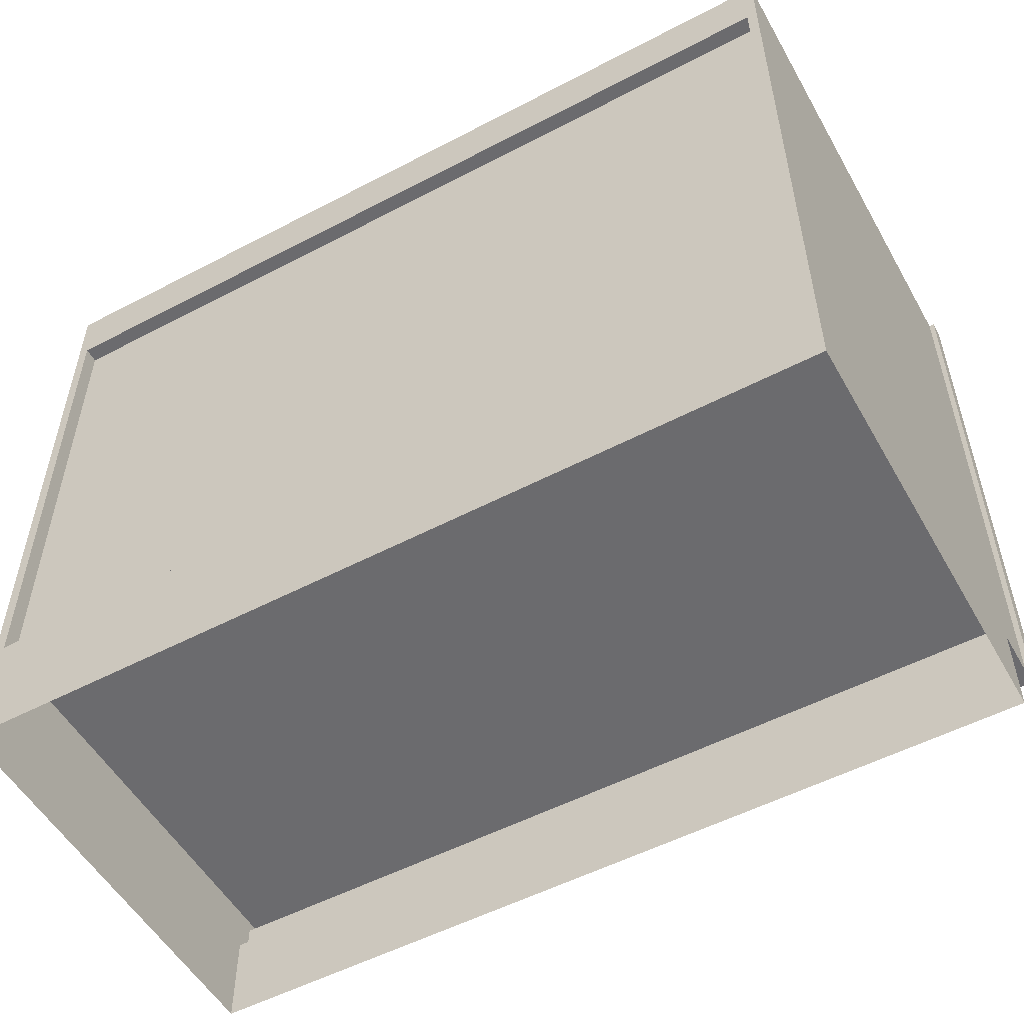
<metadata>
{"format":"obj","ext":"obj","renderer":"f3d","projection":"perspective","resolution":1024,"background":"white","views":[{"elev":-53.5,"azim":-150.8,"up":"+Y"}]}
</metadata>
<code>
v 0.7324 -0.03403 0.3601
v 0.7324 -0.03403 0.3601
v -0.6529 -0.03403 -0.3967
v -0.6529 -0.03403 0.3601
v -0.6529 -0.03403 0.3601
v 0.7324 -0.03403 -0.3967
v -0.6529 -0.05969 0.3601
v -0.6529 -0.05969 0.3601
v 0.7324 -0.05969 0.3601
v 0.7324 -0.05969 0.3601
v 0.7324 -0.05969 -0.3967
v -0.6529 -0.05969 -0.3967
v 0.7324 -0.03403 0.3601
v 0.7324 -0.03403 0.3601
v -0.6529 -0.03403 -0.3967
v -0.6529 -0.03403 0.3601
v -0.6529 -0.03403 0.3601
v 0.7324 -0.03403 -0.3967
v -0.6529 -0.05969 0.3601
v -0.6529 -0.05969 0.3601
v 0.7324 -0.05969 0.3601
v 0.7324 -0.05969 0.3601
v 0.7324 -0.05969 -0.3967
v -0.6529 -0.05969 -0.3967
v -0.67 0.5774 -0.4352
v -0.67 -0.4488 -0.4352
v -0.67 -0.4488 0.2789
v -0.67 0.5774 0.2789
v -0.67 0.5774 -0.4352
v -0.67 0.5774 -0.4352
v -0.67 0.5774 -0.4352
v -0.6529 -0.4488 -0.4352
v -0.6529 -0.4488 -0.4352
v -0.67 -0.4488 -0.4352
v -0.67 -0.4488 -0.4352
v -0.6529 0.5774 -0.4352
v -0.6529 0.5774 -0.4352
v -0.6529 0.5774 -0.4352
v -0.67 -0.4488 0.2789
v -0.6529 0.5774 0.2789
v -0.6529 0.5774 0.2789
v -0.67 0.5774 0.2789
v -0.67 0.5774 0.2789
v -0.6529 -0.4488 0.2789
v -0.67 0.5774 -0.4352
v -0.67 0.5774 -0.4352
v -0.6529 -0.4488 -0.4352
v -0.6529 -0.4488 -0.4352
v -0.67 -0.4488 -0.4352
v -0.6529 0.5774 -0.4352
v -0.6529 0.5774 -0.4352
v -0.6529 0.5774 -0.4352
v -0.6529 0.5774 0.2789
v -0.6529 0.5774 0.2789
v -0.67 0.5774 0.2789
v -0.6529 -0.4488 0.2789
v -0.67 0.5774 0.2789
v -0.67 0.5774 0.3601
v -0.67 -0.4488 0.3601
v -0.67 -0.4488 0.2789
v -0.6529 0.5774 0.3601
v -0.6529 0.5774 0.3601
v -0.67 0.5774 0.2789
v -0.67 0.5774 0.2789
v -0.67 0.5774 0.3601
v -0.67 0.5774 0.3601
v -0.6529 0.5774 0.2789
v -0.6529 0.5774 0.2789
v -0.67 -0.4488 0.3601
v -0.67 -0.4488 0.3601
v -0.6529 -0.4488 0.2789
v -0.6529 -0.4488 0.2789
v -0.67 -0.4488 0.2789
v -0.67 -0.4488 0.2789
v -0.6529 -0.4488 0.3601
v -0.6529 -0.4488 0.3601
v -0.6529 0.5774 0.3601
v -0.6529 0.5774 0.3601
v -0.67 0.5774 0.2789
v -0.67 0.5774 0.3601
v -0.6529 0.5774 0.2789
v -0.6529 0.5774 0.2789
v -0.67 -0.4488 0.3601
v -0.6529 -0.4488 0.2789
v -0.6529 -0.4488 0.2789
v -0.67 -0.4488 0.2789
v -0.6529 -0.4488 0.3601
v -0.6529 -0.4488 0.3601
v 0.7495 -0.4488 -0.4352
v 0.7495 0.5774 -0.4352
v 0.7495 -0.4488 0.2789
v 0.7495 0.5774 0.2789
v 0.7495 -0.4488 -0.4352
v 0.7495 -0.4488 -0.4352
v 0.7324 -0.4488 -0.4352
v 0.7324 -0.4488 -0.4352
v 0.7495 0.5774 -0.4352
v 0.7495 0.5774 -0.4352
v 0.7495 0.5774 -0.4352
v 0.7324 0.5774 -0.4352
v 0.7324 0.5774 -0.4352
v 0.7324 0.5774 -0.4352
v 0.7495 -0.4488 0.2789
v 0.7324 0.5774 0.2789
v 0.7324 0.5774 0.2789
v 0.7495 0.5774 0.2789
v 0.7495 0.5774 0.2789
v 0.7324 -0.4488 0.2789
v 0.7495 -0.4488 -0.4352
v 0.7324 -0.4488 -0.4352
v 0.7324 -0.4488 -0.4352
v 0.7495 0.5774 -0.4352
v 0.7495 0.5774 -0.4352
v 0.7324 0.5774 -0.4352
v 0.7324 0.5774 -0.4352
v 0.7324 0.5774 -0.4352
v 0.7324 0.5774 0.2789
v 0.7324 0.5774 0.2789
v 0.7495 0.5774 0.2789
v 0.7324 -0.4488 0.2789
v 0.7495 0.5774 0.3601
v 0.7495 0.5774 0.2789
v 0.7495 -0.4488 0.3601
v 0.7495 -0.4488 0.2789
v 0.7495 0.5774 0.3601
v 0.7495 0.5774 0.3601
v 0.7495 0.5774 0.2789
v 0.7495 0.5774 0.2789
v 0.7324 0.5774 0.3601
v 0.7324 0.5774 0.3601
v 0.7495 -0.4488 0.3601
v 0.7495 -0.4488 0.3601
v 0.7324 0.5774 0.2789
v 0.7324 0.5774 0.2789
v 0.7495 -0.4488 0.2789
v 0.7495 -0.4488 0.2789
v 0.7324 -0.4488 0.2789
v 0.7324 -0.4488 0.2789
v 0.7324 -0.4488 0.3601
v 0.7324 -0.4488 0.3601
v 0.7495 0.5774 0.3601
v 0.7495 0.5774 0.2789
v 0.7324 0.5774 0.3601
v 0.7324 0.5774 0.3601
v 0.7495 -0.4488 0.3601
v 0.7324 0.5774 0.2789
v 0.7324 0.5774 0.2789
v 0.7495 -0.4488 0.2789
v 0.7324 -0.4488 0.2789
v 0.7324 -0.4488 0.2789
v 0.7324 -0.4488 0.3601
v 0.7324 -0.4488 0.3601
v -0.6529 0.5346 -0.4095
v -0.6529 0.5346 -0.4095
v 0.7324 -0.4231 -0.4095
v -0.6529 -0.4231 -0.4095
v 0.7324 0.5346 -0.4095
v 0.7324 0.5346 -0.4095
v 0.7324 0.5346 -0.3967
v 0.7324 0.5346 -0.3967
v -0.6529 0.5346 -0.3967
v -0.6529 0.5346 -0.3967
v -0.6529 -0.4231 -0.3967
v 0.7324 -0.4231 -0.3967
v -0.6529 0.5346 -0.4095
v -0.6529 0.5346 -0.4095
v 0.7324 -0.4231 -0.4095
v -0.6529 -0.4231 -0.4095
v 0.7324 0.5346 -0.4095
v 0.7324 0.5346 -0.4095
v 0.7324 0.5346 -0.3967
v 0.7324 0.5346 -0.3967
v -0.6529 0.5346 -0.3967
v -0.6529 0.5346 -0.3967
v -0.6529 -0.4231 -0.3967
v 0.7324 -0.4231 -0.3967
v 0.7324 -0.406 0.3601
v -0.6529 -0.406 -0.3967
v -0.6529 -0.406 0.3601
v 0.7324 -0.406 -0.3967
v 0.7324 -0.406 0.3601
v -0.6529 -0.406 -0.3967
v -0.6529 -0.406 0.3601
v 0.7324 -0.406 -0.3967
v -0.6272 -0.4488 0.3601
v -0.6785 -0.4488 0.3858
v -0.6785 -0.4488 0.3858
v -0.6785 -0.4488 0.3601
v -0.6272 -0.4488 0.3858
v -0.6272 -0.4488 0.3858
v -0.6785 0.5774 0.3601
v -0.6272 0.5774 0.3858
v -0.6272 0.5774 0.3858
v -0.6785 0.5774 0.3858
v -0.6785 0.5774 0.3858
v -0.6272 0.5774 0.3601
v -0.6272 -0.4488 0.3601
v -0.6272 -0.4488 0.3601
v -0.6272 -0.4488 0.3601
v -0.6785 -0.4488 0.3858
v -0.6785 -0.4488 0.3858
v -0.6785 -0.4488 0.3858
v -0.6785 -0.4488 0.3601
v -0.6785 -0.4488 0.3601
v -0.6785 -0.4488 0.3601
v -0.6272 -0.4488 0.3858
v -0.6272 -0.4488 0.3858
v -0.6272 -0.4488 0.3858
v -0.6785 0.5774 0.3601
v -0.6785 0.5774 0.3601
v -0.6785 0.5774 0.3601
v -0.6272 0.5774 0.3858
v -0.6272 0.5774 0.3858
v -0.6272 0.5774 0.3858
v -0.6785 0.5774 0.3858
v -0.6785 0.5774 0.3858
v -0.6785 0.5774 0.3858
v -0.6272 0.5774 0.3601
v -0.6272 0.5774 0.3601
v -0.6272 0.5774 0.3601
v -0.6272 -0.4488 0.3601
v -0.6272 -0.4488 0.3601
v -0.6785 -0.4488 0.3858
v -0.6785 -0.4488 0.3601
v -0.6785 -0.4488 0.3601
v -0.6272 -0.4488 0.3858
v -0.6785 0.5774 0.3601
v -0.6785 0.5774 0.3601
v -0.6272 0.5774 0.3858
v -0.6785 0.5774 0.3858
v -0.6272 0.5774 0.3601
v -0.6272 0.5774 0.3601
v -0.1141 0.3038 0.3601
v -0.6272 0.3551 0.3601
v -0.6272 0.3038 0.3601
v -0.1141 0.3551 0.3601
v -0.1141 0.3551 0.3858
v -0.1141 0.3551 0.3858
v -0.6272 0.3038 0.3858
v -0.6272 0.3038 0.3858
v -0.1141 0.3038 0.3858
v -0.1141 0.3038 0.3858
v -0.6272 0.3551 0.3858
v -0.6272 0.3551 0.3858
v -0.1141 0.3038 0.3601
v -0.1141 0.3038 0.3601
v -0.6272 0.3551 0.3601
v -0.6272 0.3551 0.3601
v -0.6272 0.3038 0.3601
v -0.6272 0.3038 0.3601
v -0.1141 0.3551 0.3601
v -0.1141 0.3551 0.3601
v -0.1141 0.3551 0.3858
v -0.1141 0.3551 0.3858
v -0.6272 0.3038 0.3858
v -0.6272 0.3038 0.3858
v -0.1141 0.3038 0.3858
v -0.1141 0.3038 0.3858
v -0.6272 0.3551 0.3858
v -0.6272 0.3551 0.3858
v -0.1141 0.3038 0.3601
v -0.6272 0.3551 0.3601
v -0.6272 0.3038 0.3601
v -0.1141 0.3551 0.3601
v 0.7068 -0.4488 0.3601
v -0.6272 -0.3975 0.3601
v -0.6272 -0.4488 0.3601
v 0.7068 -0.3975 0.3601
v 0.7068 -0.3975 0.3858
v 0.7068 -0.3975 0.3858
v -0.6272 -0.4488 0.3858
v -0.6272 -0.4488 0.3858
v 0.7068 -0.4488 0.3858
v 0.7068 -0.4488 0.3858
v -0.6272 -0.3975 0.3858
v -0.6272 -0.3975 0.3858
v 0.7068 -0.4488 0.3601
v 0.7068 -0.4488 0.3601
v -0.6272 -0.3975 0.3601
v -0.6272 -0.3975 0.3601
v -0.6272 -0.4488 0.3601
v -0.6272 -0.4488 0.3601
v 0.7068 -0.3975 0.3601
v 0.7068 -0.3975 0.3601
v 0.7068 -0.3975 0.3858
v 0.7068 -0.3975 0.3858
v -0.6272 -0.4488 0.3858
v -0.6272 -0.4488 0.3858
v 0.7068 -0.4488 0.3858
v 0.7068 -0.4488 0.3858
v -0.6272 -0.3975 0.3858
v -0.6272 -0.3975 0.3858
v 0.7068 -0.4488 0.3601
v -0.6272 -0.3975 0.3601
v -0.6272 -0.4488 0.3601
v 0.7068 -0.3975 0.3601
v 0.7324 0.5517 0.3601
v 0.7324 0.5517 -0.4095
v 0.6298 0.5517 0.3601
v 0.6298 0.5517 0.3601
v 0.6298 0.5517 -0.4095
v 0.6298 0.5517 -0.4095
v 0.6298 0.5346 -0.4095
v 0.6298 0.5346 -0.4095
v 0.6298 0.5346 0.3601
v 0.6298 0.5346 0.3601
v 0.7324 0.5346 -0.4095
v 0.7324 0.5346 0.3601
v 0.7324 0.5517 0.3601
v 0.7324 0.5517 -0.4095
v 0.6298 0.5517 0.3601
v 0.6298 0.5517 0.3601
v 0.6298 0.5517 -0.4095
v 0.6298 0.5517 -0.4095
v 0.6298 0.5346 -0.4095
v 0.6298 0.5346 -0.4095
v 0.6298 0.5346 0.3601
v 0.6298 0.5346 0.3601
v 0.7324 0.5346 -0.4095
v 0.7324 0.5346 0.3601
v -0.6529 0.5774 -0.4352
v -0.6529 0.5774 -0.4352
v 0.7324 0.4748 -0.4352
v 0.7324 0.4748 -0.4352
v -0.6529 0.4748 -0.4352
v -0.6529 0.4748 -0.4352
v 0.7324 0.5774 -0.4352
v 0.7324 0.5774 -0.4352
v -0.6529 0.4748 -0.4095
v 0.7324 0.5774 -0.4095
v 0.7324 0.5774 -0.4095
v 0.7324 0.4748 -0.4095
v -0.6529 0.5774 -0.4095
v -0.6529 0.5774 -0.4095
v -0.6529 0.5346 -0.4095
v 0.7324 0.5346 -0.4095
v -0.6529 0.5774 -0.4352
v -0.6529 0.5774 -0.4352
v 0.7324 0.4748 -0.4352
v 0.7324 0.4748 -0.4352
v -0.6529 0.4748 -0.4352
v -0.6529 0.4748 -0.4352
v 0.7324 0.5774 -0.4352
v 0.7324 0.5774 -0.4352
v -0.6529 0.4748 -0.4095
v 0.7324 0.5774 -0.4095
v 0.7324 0.5774 -0.4095
v 0.7324 0.4748 -0.4095
v -0.6529 0.5774 -0.4095
v -0.6529 0.5774 -0.4095
v -0.6529 0.5346 -0.4095
v 0.7324 0.5346 -0.4095
v -0.5503 0.5517 0.3601
v -0.5503 0.5517 0.3601
v -0.6529 0.5517 -0.4095
v -0.6529 0.5517 0.3601
v -0.5503 0.5517 -0.4095
v -0.5503 0.5517 -0.4095
v -0.5503 0.5346 -0.4095
v -0.5503 0.5346 -0.4095
v -0.5503 0.5346 0.3601
v -0.5503 0.5346 0.3601
v -0.6529 0.5346 -0.4095
v -0.6529 0.5346 0.3601
v -0.5503 0.5517 0.3601
v -0.5503 0.5517 0.3601
v -0.6529 0.5517 -0.4095
v -0.6529 0.5517 0.3601
v -0.5503 0.5517 -0.4095
v -0.5503 0.5517 -0.4095
v -0.5503 0.5346 -0.4095
v -0.5503 0.5346 -0.4095
v -0.5503 0.5346 0.3601
v -0.5503 0.5346 0.3601
v -0.6529 0.5346 -0.4095
v -0.6529 0.5346 0.3601
v 0.7068 0.5261 0.3601
v -0.6272 0.5774 0.3601
v -0.6272 0.5261 0.3601
v 0.7068 0.5774 0.3601
v 0.7068 0.5774 0.3858
v 0.7068 0.5774 0.3858
v -0.6272 0.5261 0.3858
v -0.6272 0.5261 0.3858
v 0.7068 0.5261 0.3858
v 0.7068 0.5261 0.3858
v -0.6272 0.5774 0.3858
v -0.6272 0.5774 0.3858
v 0.7068 0.5261 0.3601
v 0.7068 0.5261 0.3601
v -0.6272 0.5774 0.3601
v -0.6272 0.5774 0.3601
v -0.6272 0.5261 0.3601
v -0.6272 0.5261 0.3601
v 0.7068 0.5774 0.3601
v 0.7068 0.5774 0.3601
v 0.7068 0.5774 0.3858
v 0.7068 0.5774 0.3858
v -0.6272 0.5261 0.3858
v -0.6272 0.5261 0.3858
v 0.7068 0.5261 0.3858
v 0.7068 0.5261 0.3858
v -0.6272 0.5774 0.3858
v -0.6272 0.5774 0.3858
v 0.7068 0.5261 0.3601
v -0.6272 0.5774 0.3601
v -0.6272 0.5261 0.3601
v 0.7068 0.5774 0.3601
v 0.7581 -0.4488 0.3601
v 0.7068 -0.4488 0.3858
v 0.7068 -0.4488 0.3858
v 0.7068 -0.4488 0.3601
v 0.7581 -0.4488 0.3858
v 0.7581 -0.4488 0.3858
v 0.7068 0.5774 0.3601
v 0.7581 0.5774 0.3858
v 0.7581 0.5774 0.3858
v 0.7068 0.5774 0.3858
v 0.7068 0.5774 0.3858
v 0.7581 0.5774 0.3601
v 0.7581 -0.4488 0.3601
v 0.7581 -0.4488 0.3601
v 0.7581 -0.4488 0.3601
v 0.7068 -0.4488 0.3858
v 0.7068 -0.4488 0.3858
v 0.7068 -0.4488 0.3858
v 0.7068 -0.4488 0.3601
v 0.7068 -0.4488 0.3601
v 0.7068 -0.4488 0.3601
v 0.7581 -0.4488 0.3858
v 0.7581 -0.4488 0.3858
v 0.7581 -0.4488 0.3858
v 0.7068 0.5774 0.3601
v 0.7068 0.5774 0.3601
v 0.7068 0.5774 0.3601
v 0.7581 0.5774 0.3858
v 0.7581 0.5774 0.3858
v 0.7581 0.5774 0.3858
v 0.7068 0.5774 0.3858
v 0.7068 0.5774 0.3858
v 0.7068 0.5774 0.3858
v 0.7581 0.5774 0.3601
v 0.7581 0.5774 0.3601
v 0.7581 0.5774 0.3601
v 0.7581 -0.4488 0.3601
v 0.7581 -0.4488 0.3601
v 0.7068 -0.4488 0.3858
v 0.7068 -0.4488 0.3601
v 0.7068 -0.4488 0.3601
v 0.7581 -0.4488 0.3858
v 0.7068 0.5774 0.3601
v 0.7068 0.5774 0.3601
v 0.7581 0.5774 0.3858
v 0.7068 0.5774 0.3858
v 0.7581 0.5774 0.3601
v 0.7581 0.5774 0.3601
v 0.1595 0.5261 0.3597
v 0.1595 0.5261 0.3597
v 0.7068 -0.3975 0.3597
v 0.1595 -0.3975 0.3597
v 0.7068 0.5261 0.3597
v 0.7068 0.5261 0.3597
v 0.7068 0.5261 0.3725
v 0.7068 0.5261 0.3725
v 0.1595 0.5261 0.3725
v 0.1595 0.5261 0.3725
v 0.1595 -0.3975 0.3725
v 0.7068 -0.3975 0.3725
v 0.1595 0.5261 0.3597
v 0.1595 0.5261 0.3597
v 0.7068 -0.3975 0.3597
v 0.1595 -0.3975 0.3597
v 0.7068 0.5261 0.3597
v 0.7068 0.5261 0.3597
v 0.7068 0.5261 0.3725
v 0.7068 0.5261 0.3725
v 0.1595 0.5261 0.3725
v 0.1595 0.5261 0.3725
v 0.1595 -0.3975 0.3725
v 0.7068 -0.3975 0.3725
v 0.1595 -0.3975 0.3601
v -0.1141 0.5261 0.3601
v 0.1595 0.5261 0.3601
v -0.1141 -0.3975 0.3601
v 0.1595 0.5261 0.3858
v 0.1595 0.5261 0.3858
v -0.1141 -0.3975 0.3858
v -0.1141 -0.3975 0.3858
v 0.1595 -0.3975 0.3858
v 0.1595 -0.3975 0.3858
v -0.1141 0.5261 0.3858
v -0.1141 0.5261 0.3858
v 0.1595 -0.3975 0.3601
v 0.1595 -0.3975 0.3601
v -0.1141 0.5261 0.3601
v -0.1141 0.5261 0.3601
v 0.1595 0.5261 0.3601
v 0.1595 0.5261 0.3601
v -0.1141 -0.3975 0.3601
v -0.1141 -0.3975 0.3601
v 0.1595 0.5261 0.3858
v 0.1595 0.5261 0.3858
v -0.1141 -0.3975 0.3858
v -0.1141 -0.3975 0.3858
v 0.1595 -0.3975 0.3858
v 0.1595 -0.3975 0.3858
v -0.1141 0.5261 0.3858
v -0.1141 0.5261 0.3858
v 0.1595 -0.3975 0.3601
v -0.1141 0.5261 0.3601
v 0.1595 0.5261 0.3601
v -0.1141 -0.3975 0.3601
v -0.345 -0.4017 -0.4095
v -0.345 -0.4017 -0.4095
v -0.6529 -0.4017 -0.4095
v -0.6529 -0.4017 -0.4095
v -0.345 -0.3078 -0.4095
v -0.345 -0.3078 -0.4095
v -0.6529 -0.3078 -0.4095
v -0.6529 -0.3078 -0.4095
v -0.6529 -0.4017 -0.4095
v 0.7324 -0.4017 -0.4352
v 0.7324 -0.4017 -0.4352
v -0.6529 -0.4017 -0.4352
v -0.6529 -0.4017 -0.4352
v 0.7324 -0.4017 -0.4095
v 0.7324 -0.6027 -0.4352
v -0.6529 -0.6027 -0.4352
v -0.6529 -0.4017 -0.4095
v 0.7324 -0.4017 -0.4352
v 0.7324 -0.4017 -0.4352
v -0.6529 -0.4017 -0.4352
v -0.6529 -0.4017 -0.4352
v 0.7324 -0.4017 -0.4095
v 0.7324 -0.6027 -0.4352
v -0.6529 -0.6027 -0.4352
v 0.7495 -0.6027 -0.4352
v 0.7495 -0.4488 -0.4352
v 0.7495 -0.6027 0.2789
v 0.7495 -0.6027 0.2789
v 0.7495 -0.4488 0.2789
v 0.7495 -0.4488 0.2789
v 0.7324 -0.4488 0.2789
v 0.7324 -0.6027 0.2789
v 0.7495 -0.6027 -0.4352
v 0.7495 -0.6027 -0.4352
v 0.7324 -0.6027 -0.4352
v 0.7495 -0.4488 -0.4352
v 0.7495 -0.4488 -0.4352
v 0.7324 -0.4488 -0.4352
v 0.7495 -0.6027 0.2789
v 0.7495 -0.6027 0.2789
v 0.7495 -0.4488 0.2789
v 0.7495 -0.4488 0.2789
v 0.7324 -0.4488 0.2789
v 0.7324 -0.6027 0.2789
v 0.7495 -0.6027 -0.4352
v 0.7324 -0.6027 -0.4352
v 0.7495 -0.4488 -0.4352
v 0.7324 -0.4488 -0.4352
v 0.7324 -0.4231 0.2789
v -0.6529 -0.6027 0.2789
v 0.7324 -0.6027 0.2789
v -0.6529 -0.4231 0.2789
v 0.7324 -0.4231 0.2789
v -0.6529 -0.6027 0.2789
v 0.7324 -0.6027 0.2789
v -0.6529 -0.4231 0.2789
v -0.67 -0.4488 -0.4352
v -0.67 -0.6027 -0.4352
v -0.67 -0.6027 0.2789
v -0.67 -0.6027 0.2789
v -0.67 -0.4488 0.2789
v -0.67 -0.4488 0.2789
v -0.6529 -0.4488 0.2789
v -0.6529 -0.6027 0.2789
v -0.67 -0.4488 -0.4352
v -0.67 -0.4488 -0.4352
v -0.6529 -0.6027 -0.4352
v -0.67 -0.6027 -0.4352
v -0.67 -0.6027 -0.4352
v -0.6529 -0.4488 -0.4352
v -0.67 -0.6027 0.2789
v -0.67 -0.6027 0.2789
v -0.67 -0.4488 0.2789
v -0.67 -0.4488 0.2789
v -0.6529 -0.4488 0.2789
v -0.6529 -0.6027 0.2789
v -0.67 -0.4488 -0.4352
v -0.6529 -0.6027 -0.4352
v -0.67 -0.6027 -0.4352
v -0.6529 -0.4488 -0.4352
f 4 3 1
f 6 1 3
f 5 2 8
f 10 8 2
f 9 11 7
f 12 7 11
f 13 15 16
f 15 13 18
f 19 14 17
f 14 19 21
f 20 23 22
f 23 20 24
f 27 25 26
f 25 27 28
f 35 32 30
f 36 30 32
f 34 29 39
f 37 40 31
f 38 33 41
f 42 39 29
f 43 31 40
f 44 41 33
f 45 47 49
f 47 45 50
f 46 53 51
f 54 48 52
f 53 46 55
f 48 54 56
f 57 59 58
f 59 57 60
f 66 64 61
f 67 61 64
f 65 70 63
f 68 72 62
f 74 63 70
f 76 62 72
f 73 69 71
f 75 71 69
f 77 79 80
f 79 77 81
f 78 84 82
f 84 78 87
f 85 83 86
f 83 85 88
f 89 90 91
f 92 91 90
f 98 95 94
f 95 98 100
f 103 97 93
f 99 104 101
f 105 96 102
f 97 103 106
f 104 99 107
f 96 105 108
f 109 110 112
f 114 112 110
f 115 117 113
f 116 111 118
f 119 113 117
f 120 118 111
f 121 123 122
f 124 122 123
f 129 128 126
f 127 132 125
f 128 129 133
f 132 127 136
f 130 138 134
f 137 131 135
f 138 130 140
f 131 137 139
f 141 142 143
f 146 143 142
f 147 149 144
f 148 145 150
f 151 144 149
f 152 150 145
f 156 155 153
f 157 153 155
f 158 160 154
f 162 154 160
f 161 159 163
f 164 163 159
f 165 167 168
f 167 165 169
f 166 171 170
f 171 166 173
f 175 172 174
f 172 175 176
f 179 178 177
f 180 177 178
f 181 182 183
f 182 181 184
f 187 191 188
f 185 192 189
f 193 186 190
f 191 187 195
f 192 185 196
f 186 193 194
f 204 201 199
f 206 199 201
f 205 210 202
f 203 198 209
f 207 214 197
f 208 200 212
f 215 202 210
f 219 209 198
f 220 197 214
f 216 212 200
f 217 211 213
f 218 213 211
f 221 223 224
f 223 221 226
f 227 222 225
f 222 227 231
f 229 228 230
f 228 229 232
f 234 233 235
f 233 234 236
f 242 240 238
f 244 238 240
f 241 246 239
f 243 248 237
f 250 239 246
f 252 237 248
f 249 245 247
f 251 247 245
f 253 255 257
f 255 253 259
f 256 261 258
f 254 262 260
f 261 256 263
f 262 254 264
f 266 265 267
f 265 266 268
f 274 272 270
f 276 270 272
f 273 278 271
f 275 280 269
f 282 271 278
f 284 269 280
f 281 277 279
f 283 279 277
f 285 287 289
f 287 285 291
f 288 293 290
f 286 294 292
f 293 288 295
f 294 286 296
f 299 298 297
f 298 299 301
f 300 304 302
f 304 300 306
f 305 307 303
f 307 305 308
f 309 310 311
f 313 311 310
f 314 315 312
f 317 312 315
f 316 319 318
f 320 318 319
f 326 324 322
f 328 322 324
f 325 329 323
f 327 331 321
f 332 323 329
f 334 321 331
f 333 330 335
f 336 335 330
f 337 339 341
f 339 337 343
f 340 345 342
f 338 346 344
f 345 340 348
f 346 338 349
f 351 347 350
f 347 351 352
f 356 355 353
f 357 353 355
f 358 360 354
f 362 354 360
f 359 363 361
f 364 361 363
f 365 367 368
f 367 365 369
f 366 371 370
f 371 366 373
f 374 375 372
f 375 374 376
f 378 377 379
f 377 378 380
f 386 384 382
f 388 382 384
f 385 390 383
f 387 392 381
f 394 383 390
f 396 381 392
f 393 389 391
f 395 391 389
f 397 399 401
f 399 397 403
f 400 405 402
f 398 406 404
f 405 400 407
f 406 398 408
f 411 415 412
f 409 416 413
f 417 410 414
f 415 411 419
f 416 409 420
f 410 417 418
f 428 425 423
f 430 423 425
f 429 434 426
f 427 422 433
f 431 438 421
f 432 424 436
f 439 426 434
f 443 433 422
f 444 421 438
f 440 436 424
f 441 435 437
f 442 437 435
f 445 447 448
f 447 445 450
f 451 446 449
f 446 451 455
f 453 452 454
f 452 453 456
f 460 459 457
f 461 457 459
f 462 464 458
f 466 458 464
f 465 463 467
f 468 467 463
f 469 471 472
f 471 469 473
f 470 475 474
f 475 470 477
f 479 476 478
f 476 479 480
f 481 482 483
f 482 481 484
f 490 488 486
f 492 486 488
f 489 485 494
f 491 487 496
f 498 494 485
f 500 496 487
f 497 495 493
f 499 493 495
f 501 503 505
f 503 501 507
f 509 502 506
f 510 504 508
f 502 509 511
f 504 510 512
f 513 515 517
f 518 516 514
f 514 518 516
f 515 517 513
f 519 517 515
f 516 518 520
f 520 516 518
f 517 515 519
f 524 522 521
f 526 521 522
f 523 525 527
f 528 527 525
f 529 530 532
f 530 529 534
f 535 533 531
f 533 535 536
f 537 538 540
f 542 540 538
f 541 543 539
f 544 539 543
f 548 547 545
f 547 548 550
f 552 549 546
f 549 552 554
f 551 555 553
f 555 551 556
f 557 558 559
f 560 559 558
f 563 562 561
f 564 561 562
f 565 566 567
f 566 565 568
f 572 569 570
f 569 572 574
f 571 575 573
f 575 571 576
f 580 579 577
f 582 577 579
f 581 578 584
f 586 584 578
f 585 587 583
f 588 583 587
f 589 590 591
f 590 589 592

</code>
